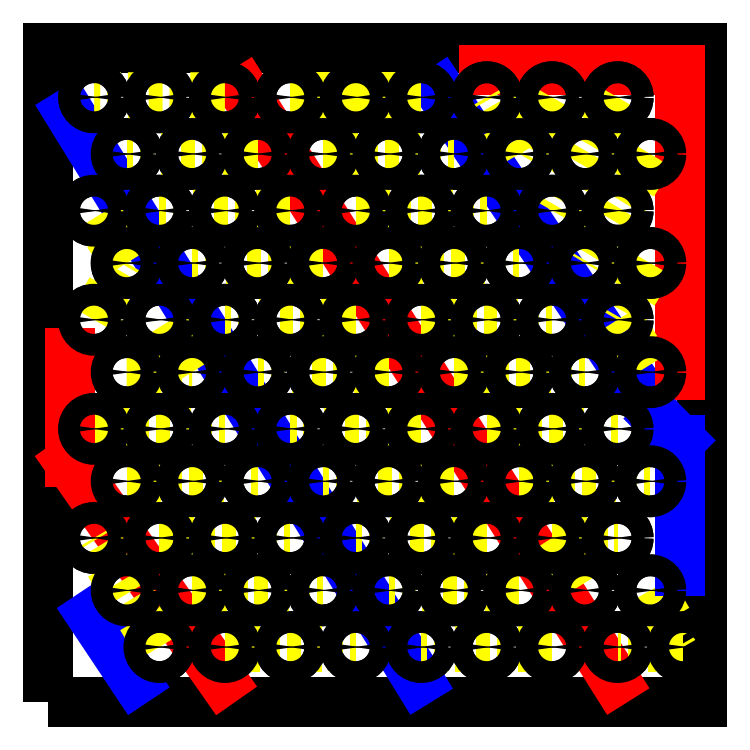
<metadata>
{"format":"dxf","ext":"dxf","renderer":"ezdxf+matplotlib","layout":"modelspace","background":"white","min_lineweight":24,"dpi":150}
</metadata>
<code>
0
SECTION
2
ENTITIES
0
LWPOLYLINE
8
0
90
    4
70
    1
43
0
10
0
20
0
10
300
20
0
10
300
20
300
10
0
20
300
0
CIRCLE
8
0
10
51.19
20
25.32
40
5
0
CIRCLE
8
0
10
36.19
20
51.3
40
5
0
CIRCLE
8
0
10
51.19
20
75.32
40
5
0
CIRCLE
8
0
10
21.19
20
75.32
40
5
0
CIRCLE
8
0
10
36.19
20
101.3
40
5
0
CIRCLE
8
0
10
51.19
20
125.3
40
5
0
CIRCLE
8
0
10
21.19
20
125.3
40
5
0
CIRCLE
8
0
10
36.19
20
151.3
40
5
0
CIRCLE
8
0
10
51.19
20
175.3
40
5
0
CIRCLE
8
0
10
21.19
20
175.3
40
5
0
CIRCLE
8
0
10
36.19
20
201.3
40
5
0
CIRCLE
8
0
10
51.19
20
225.3
40
5
0
CIRCLE
8
0
10
21.19
20
225.3
40
5
0
CIRCLE
8
0
10
36.19
20
251.3
40
5
0
CIRCLE
8
0
10
66.19
20
201.3
40
5
0
CIRCLE
8
0
10
66.19
20
251.3
40
5
0
CIRCLE
8
0
10
66.19
20
151.3
40
5
0
CIRCLE
8
0
10
66.19
20
101.3
40
5
0
CIRCLE
8
0
10
66.19
20
51.32
40
5
0
CIRCLE
8
0
10
111.2
20
25.32
40
5
0
CIRCLE
8
0
10
81.19
20
25.32
40
5
0
CIRCLE
8
0
10
96.19
20
51.3
40
5
0
CIRCLE
8
0
10
111.2
20
75.32
40
5
0
CIRCLE
8
0
10
81.19
20
75.32
40
5
0
CIRCLE
8
0
10
96.19
20
101.3
40
5
0
CIRCLE
8
0
10
111.2
20
125.3
40
5
0
CIRCLE
8
0
10
81.19
20
125.3
40
5
0
CIRCLE
8
0
10
96.19
20
151.3
40
5
0
CIRCLE
8
0
10
111.2
20
175.3
40
5
0
CIRCLE
8
0
10
81.19
20
175.3
40
5
0
CIRCLE
8
0
10
96.19
20
201.3
40
5
0
CIRCLE
8
0
10
111.2
20
225.3
40
5
0
CIRCLE
8
0
10
81.19
20
225.3
40
5
0
CIRCLE
8
0
10
96.19
20
251.3
40
5
0
CIRCLE
8
0
10
126.2
20
201.3
40
5
0
CIRCLE
8
0
10
126.2
20
251.3
40
5
0
CIRCLE
8
0
10
126.2
20
151.3
40
5
0
CIRCLE
8
0
10
126.2
20
101.3
40
5
0
CIRCLE
8
0
10
126.2
20
51.32
40
5
0
CIRCLE
8
0
10
171.2
20
25.32
40
5
0
CIRCLE
8
0
10
141.2
20
25.32
40
5
0
CIRCLE
8
0
10
156.2
20
51.3
40
5
0
CIRCLE
8
0
10
171.2
20
75.32
40
5
0
CIRCLE
8
0
10
141.2
20
75.32
40
5
0
CIRCLE
8
0
10
156.2
20
101.3
40
5
0
CIRCLE
8
0
10
171.2
20
125.3
40
5
0
CIRCLE
8
0
10
141.2
20
125.3
40
5
0
CIRCLE
8
0
10
156.2
20
151.3
40
5
0
CIRCLE
8
0
10
171.2
20
175.3
40
5
0
CIRCLE
8
0
10
141.2
20
175.3
40
5
0
CIRCLE
8
0
10
156.2
20
201.3
40
5
0
CIRCLE
8
0
10
171.2
20
225.3
40
5
0
CIRCLE
8
0
10
141.2
20
225.3
40
5
0
CIRCLE
8
0
10
156.2
20
251.3
40
5
0
CIRCLE
8
0
10
186.2
20
201.3
40
5
0
CIRCLE
8
0
10
186.2
20
251.3
40
5
0
CIRCLE
8
0
10
186.2
20
151.3
40
5
0
CIRCLE
8
0
10
186.2
20
101.3
40
5
0
CIRCLE
8
0
10
186.2
20
51.32
40
5
0
CIRCLE
8
0
10
231.2
20
25.32
40
5
0
CIRCLE
8
0
10
201.2
20
25.32
40
5
0
CIRCLE
8
0
10
216.2
20
51.3
40
5
0
CIRCLE
8
0
10
231.2
20
75.32
40
5
0
CIRCLE
8
0
10
201.2
20
75.32
40
5
0
CIRCLE
8
0
10
216.2
20
101.3
40
5
0
CIRCLE
8
0
10
231.2
20
125.3
40
5
0
CIRCLE
8
0
10
201.2
20
125.3
40
5
0
CIRCLE
8
0
10
216.2
20
151.3
40
5
0
CIRCLE
8
0
10
231.2
20
175.3
40
5
0
CIRCLE
8
0
10
201.2
20
175.3
40
5
0
CIRCLE
8
0
10
216.2
20
201.3
40
5
0
CIRCLE
8
0
10
231.2
20
225.3
40
5
0
CIRCLE
8
0
10
201.2
20
225.3
40
5
0
CIRCLE
8
0
10
216.2
20
251.3
40
5
0
CIRCLE
8
0
10
246.2
20
201.3
40
5
0
CIRCLE
8
0
10
246.2
20
251.3
40
5
0
CIRCLE
8
0
10
246.2
20
151.3
40
5
0
CIRCLE
8
0
10
246.2
20
101.3
40
5
0
CIRCLE
8
0
10
246.2
20
51.32
40
5
0
CIRCLE
8
0
10
261.2
20
25.32
40
5
0
CIRCLE
8
0
10
276.2
20
51.3
40
5
0
CIRCLE
8
0
10
261.2
20
75.32
40
5
0
CIRCLE
8
0
10
276.2
20
101.3
40
5
0
CIRCLE
8
0
10
261.2
20
125.3
40
5
0
CIRCLE
8
0
10
276.2
20
151.3
40
5
0
CIRCLE
8
0
10
261.2
20
175.3
40
5
0
CIRCLE
8
0
10
276.2
20
201.3
40
5
0
CIRCLE
8
0
10
261.2
20
225.3
40
5
0
CIRCLE
8
0
10
276.2
20
251.3
40
5
0
LINE
8
Masa
10
180
20
280
11
280
21
130
0
LINE
8
alimentacion
10
200
20
290
11
290
21
290
0
LINE
8
alimentacion
10
290
20
290
11
290
21
150
0
LINE
8
conexiones
10
276.2
20
251.3
11
246.2
21
201.3
0
LINE
8
conexiones
10
276.2
20
201.3
11
261.2
21
175.3
0
LINE
8
conexiones
10
261.2
20
175.3
11
276.2
21
151.3
0
LINE
8
alimentacion
10
90
20
280
11
260
21
10
0
CIRCLE
8
0
10
291.2
20
25.32
40
5
0
LINE
8
Masa
10
10
20
270
11
170
21
10
0
CIRCLE
8
0
10
21.26
20
277.3
40
5
0
CIRCLE
8
0
10
51.18
20
277.3
40
5
0
CIRCLE
8
0
10
81.21
20
277.3
40
5
0
CIRCLE
8
0
10
111.2
20
277.3
40
5
0
CIRCLE
8
0
10
171.2
20
277.3
40
5
0
CIRCLE
8
0
10
201.2
20
277.3
40
5
0
CIRCLE
8
0
10
231.2
20
277.3
40
5
0
CIRCLE
8
0
10
261.2
20
277.3
40
5
0
LINE
8
conexiones
10
261.2
20
277.3
11
231.2
21
225.3
0
LINE
8
conexiones
10
231.2
20
277.3
11
216.2
21
251.3
0
LINE
8
conexiones
10
216.2
20
251.3
11
201.2
21
277.3
0
LINE
8
conexiones
10
171.2
20
277.3
11
111.2
21
277.3
0
LINE
8
conexiones
10
111.2
20
277.3
11
171.2
21
277.3
0
LINE
8
conexiones
10
126.2
20
251.3
11
186.2
21
251.3
0
LINE
8
conexiones
10
141.2
20
225.3
11
201.2
21
225.3
0
LINE
8
conexiones
10
156.2
20
201.3
11
216.2
21
201.3
0
LINE
8
conexiones
10
171.2
20
175.3
11
231.2
21
175.3
0
LINE
8
conexiones
10
186.2
20
151.3
11
246.2
21
151.3
0
LINE
8
conexiones
10
201.2
20
125.3
11
261.2
21
125.3
0
LINE
8
conexiones
10
216.2
20
101.3
11
276.2
21
101.3
0
LINE
8
conexiones
10
231.2
20
75.32
11
261.2
21
75.32
0
LINE
8
conexiones
10
231.2
20
75.32
11
246.2
21
51.32
0
LINE
8
conexiones
10
276.2
20
51.3
11
291.2
21
25.32
0
LINE
8
conexiones
10
291.2
20
25.32
11
261.2
21
25.32
0
LINE
8
conexiones
10
81.21
20
277.3
11
21.26
21
277.3
0
LINE
8
conexiones
10
96.19
20
251.3
11
36.19
21
251.3
0
LINE
8
conexiones
10
111.2
20
225.3
11
51.19
21
225.3
0
LINE
8
conexiones
10
126.2
20
201.3
11
66.19
21
201.3
0
LINE
8
conexiones
10
141.2
20
175.3
11
81.19
21
175.3
0
LINE
8
conexiones
10
156.2
20
151.3
11
96.19
21
151.3
0
LINE
8
conexiones
10
171.2
20
125.3
11
111.2
21
125.3
0
LINE
8
conexiones
10
186.2
20
101.3
11
126.2
21
101.3
0
LINE
8
conexiones
10
201.2
20
75.32
11
141.2
21
75.32
0
LINE
8
conexiones
10
216.2
20
51.3
11
156.2
21
51.3
0
LINE
8
conexiones
10
231.2
20
25.32
11
171.2
21
25.32
0
LINE
8
alimentacion
10
10
20
110
11
80
21
10
0
LINE
8
conexiones
10
81.19
20
25.32
11
141.2
21
25.32
0
LINE
8
conexiones
10
66.19
20
51.32
11
126.2
21
51.32
0
LINE
8
conexiones
10
51.19
20
75.32
11
111.2
21
75.32
0
LINE
8
conexiones
10
36.19
20
101.3
11
96.19
21
101.3
0
LINE
8
conexiones
10
21.19
20
125.3
11
81.19
21
125.3
0
LINE
8
conexiones
10
36.19
20
151.3
11
66.19
21
151.3
0
LINE
8
conexiones
10
66.19
20
151.3
11
51.19
21
175.3
0
LINE
8
conexiones
10
21.19
20
175.3
11
36.19
21
201.3
0
LINE
8
conexiones
10
36.19
20
201.3
11
21.19
21
225.3
0
LINE
8
alimentacion
10
10
20
110
11
10
21
160
0
LINE
8
Masa
10
280
20
130
11
290
21
120
0
LINE
8
Masa
10
290
20
120
11
290
21
60
0
LINE
8
Masa
10
40
20
10
11
20
21
40
0
LINE
8
conexiones
10
51.19
20
25.32
11
21.19
21
75.32
0
CIRCLE
8
0
10
22.46
20
75.32
40
0.5
0
CIRCLE
8
0
10
21.19
20
75.32
40
5
0
CIRCLE
8
0
10
19.92
20
75.32
40
0.5
0
CIRCLE
8
0
10
37.46
20
51.3
40
0.5
0
CIRCLE
8
0
10
36.19
20
51.3
40
5
0
CIRCLE
8
0
10
34.92
20
51.3
40
0.5
0
CIRCLE
8
0
10
52.46
20
25.32
40
0.5
0
CIRCLE
8
0
10
51.19
20
25.32
40
5
0
CIRCLE
8
0
10
49.92
20
25.32
40
0.5
0
CIRCLE
8
0
10
82.46
20
25.32
40
0.5
0
CIRCLE
8
0
10
81.19
20
25.32
40
5
0
CIRCLE
8
0
10
79.92
20
25.32
40
0.5
0
CIRCLE
8
0
10
67.46
20
51.32
40
0.5
0
CIRCLE
8
0
10
66.19
20
51.32
40
5
0
CIRCLE
8
0
10
64.92
20
51.32
40
0.5
0
CIRCLE
8
0
10
97.46
20
51.3
40
0.5
0
CIRCLE
8
0
10
96.19
20
51.3
40
5
0
CIRCLE
8
0
10
94.92
20
51.3
40
0.5
0
CIRCLE
8
0
10
112.5
20
25.32
40
0.5
0
CIRCLE
8
0
10
111.2
20
25.32
40
5
0
CIRCLE
8
0
10
109.9
20
25.32
40
0.5
0
CIRCLE
8
0
10
142.5
20
25.32
40
0.5
0
CIRCLE
8
0
10
141.2
20
25.32
40
5
0
CIRCLE
8
0
10
139.9
20
25.32
40
0.5
0
CIRCLE
8
0
10
127.5
20
51.32
40
0.5
0
CIRCLE
8
0
10
126.2
20
51.32
40
5
0
CIRCLE
8
0
10
124.9
20
51.32
40
0.5
0
CIRCLE
8
0
10
112.5
20
75.32
40
0.5
0
CIRCLE
8
0
10
111.2
20
75.32
40
5
0
CIRCLE
8
0
10
109.9
20
75.32
40
0.5
0
CIRCLE
8
0
10
82.46
20
75.32
40
0.5
0
CIRCLE
8
0
10
81.19
20
75.32
40
5
0
CIRCLE
8
0
10
79.92
20
75.32
40
0.5
0
CIRCLE
8
0
10
52.46
20
75.32
40
0.5
0
CIRCLE
8
0
10
51.19
20
75.32
40
5
0
CIRCLE
8
0
10
49.92
20
75.32
40
0.5
0
CIRCLE
8
0
10
22.46
20
125.3
40
0.5
0
CIRCLE
8
0
10
21.19
20
125.3
40
5
0
CIRCLE
8
0
10
19.92
20
125.3
40
0.5
0
CIRCLE
8
0
10
52.46
20
125.3
40
0.5
0
CIRCLE
8
0
10
51.19
20
125.3
40
5
0
CIRCLE
8
0
10
49.92
20
125.3
40
0.5
0
CIRCLE
8
0
10
82.46
20
125.3
40
0.5
0
CIRCLE
8
0
10
81.19
20
125.3
40
5
0
CIRCLE
8
0
10
79.92
20
125.3
40
0.5
0
CIRCLE
8
0
10
37.46
20
101.3
40
0.5
0
CIRCLE
8
0
10
36.19
20
101.3
40
5
0
CIRCLE
8
0
10
34.92
20
101.3
40
0.5
0
CIRCLE
8
0
10
67.46
20
101.3
40
0.5
0
CIRCLE
8
0
10
66.19
20
101.3
40
5
0
CIRCLE
8
0
10
64.92
20
101.3
40
0.5
0
CIRCLE
8
0
10
97.46
20
101.3
40
0.5
0
CIRCLE
8
0
10
96.19
20
101.3
40
5
0
CIRCLE
8
0
10
94.92
20
101.3
40
0.5
0
CIRCLE
8
0
10
52.46
20
175.3
40
0.5
0
CIRCLE
8
0
10
51.19
20
175.3
40
5
0
CIRCLE
8
0
10
49.92
20
175.3
40
0.5
0
CIRCLE
8
0
10
37.46
20
151.3
40
0.5
0
CIRCLE
8
0
10
36.19
20
151.3
40
5
0
CIRCLE
8
0
10
34.92
20
151.3
40
0.5
0
CIRCLE
8
0
10
67.46
20
151.3
40
0.5
0
CIRCLE
8
0
10
66.19
20
151.3
40
5
0
CIRCLE
8
0
10
64.92
20
151.3
40
0.5
0
CIRCLE
8
0
10
22.46
20
175.3
40
0.5
0
CIRCLE
8
0
10
21.19
20
175.3
40
5
0
CIRCLE
8
0
10
19.92
20
175.3
40
0.5
0
CIRCLE
8
0
10
37.46
20
201.3
40
0.5
0
CIRCLE
8
0
10
36.19
20
201.3
40
5
0
CIRCLE
8
0
10
34.92
20
201.3
40
0.5
0
CIRCLE
8
0
10
22.46
20
225.3
40
0.5
0
CIRCLE
8
0
10
21.19
20
225.3
40
5
0
CIRCLE
8
0
10
19.92
20
225.3
40
0.5
0
CIRCLE
8
0
10
22.53
20
277.3
40
0.5
0
CIRCLE
8
0
10
21.26
20
277.3
40
5
0
CIRCLE
8
0
10
19.99
20
277.3
40
0.5
0
CIRCLE
8
0
10
52.45
20
277.3
40
0.5
0
CIRCLE
8
0
10
51.18
20
277.3
40
5
0
CIRCLE
8
0
10
49.91
20
277.3
40
0.5
0
CIRCLE
8
0
10
82.48
20
277.3
40
0.5
0
CIRCLE
8
0
10
81.21
20
277.3
40
5
0
CIRCLE
8
0
10
79.94
20
277.3
40
0.5
0
CIRCLE
8
0
10
37.46
20
251.3
40
0.5
0
CIRCLE
8
0
10
36.19
20
251.3
40
5
0
CIRCLE
8
0
10
34.92
20
251.3
40
0.5
0
CIRCLE
8
0
10
67.46
20
251.3
40
0.5
0
CIRCLE
8
0
10
66.19
20
251.3
40
5
0
CIRCLE
8
0
10
64.92
20
251.3
40
0.5
0
CIRCLE
8
0
10
97.46
20
251.3
40
0.5
0
CIRCLE
8
0
10
96.19
20
251.3
40
5
0
CIRCLE
8
0
10
94.92
20
251.3
40
0.5
0
CIRCLE
8
0
10
52.46
20
225.3
40
0.5
0
CIRCLE
8
0
10
51.19
20
225.3
40
5
0
CIRCLE
8
0
10
49.92
20
225.3
40
0.5
0
CIRCLE
8
0
10
82.46
20
225.3
40
0.5
0
CIRCLE
8
0
10
81.19
20
225.3
40
5
0
CIRCLE
8
0
10
79.92
20
225.3
40
0.5
0
CIRCLE
8
0
10
112.5
20
225.3
40
0.5
0
CIRCLE
8
0
10
111.2
20
225.3
40
5
0
CIRCLE
8
0
10
109.9
20
225.3
40
0.5
0
CIRCLE
8
0
10
67.46
20
201.3
40
0.5
0
CIRCLE
8
0
10
66.19
20
201.3
40
5
0
CIRCLE
8
0
10
64.92
20
201.3
40
0.5
0
CIRCLE
8
0
10
97.46
20
201.3
40
0.5
0
CIRCLE
8
0
10
96.19
20
201.3
40
5
0
CIRCLE
8
0
10
94.92
20
201.3
40
0.5
0
CIRCLE
8
0
10
127.5
20
201.3
40
0.5
0
CIRCLE
8
0
10
126.2
20
201.3
40
5
0
CIRCLE
8
0
10
124.9
20
201.3
40
0.5
0
CIRCLE
8
0
10
82.46
20
175.3
40
0.5
0
CIRCLE
8
0
10
81.19
20
175.3
40
5
0
CIRCLE
8
0
10
79.92
20
175.3
40
0.5
0
CIRCLE
8
0
10
112.5
20
175.3
40
0.5
0
CIRCLE
8
0
10
111.2
20
175.3
40
5
0
CIRCLE
8
0
10
109.9
20
175.3
40
0.5
0
CIRCLE
8
0
10
142.5
20
175.3
40
0.5
0
CIRCLE
8
0
10
141.2
20
175.3
40
5
0
CIRCLE
8
0
10
139.9
20
175.3
40
0.5
0
CIRCLE
8
0
10
97.46
20
151.3
40
0.5
0
CIRCLE
8
0
10
96.19
20
151.3
40
5
0
CIRCLE
8
0
10
94.92
20
151.3
40
0.5
0
CIRCLE
8
0
10
127.5
20
151.3
40
0.5
0
CIRCLE
8
0
10
126.2
20
151.3
40
5
0
CIRCLE
8
0
10
124.9
20
151.3
40
0.5
0
CIRCLE
8
0
10
157.5
20
151.3
40
0.5
0
CIRCLE
8
0
10
156.2
20
151.3
40
5
0
CIRCLE
8
0
10
154.9
20
151.3
40
0.5
0
CIRCLE
8
0
10
112.5
20
125.3
40
0.5
0
CIRCLE
8
0
10
111.2
20
125.3
40
5
0
CIRCLE
8
0
10
109.9
20
125.3
40
0.5
0
CIRCLE
8
0
10
142.5
20
125.3
40
0.5
0
CIRCLE
8
0
10
141.2
20
125.3
40
5
0
CIRCLE
8
0
10
139.9
20
125.3
40
0.5
0
CIRCLE
8
0
10
172.5
20
125.3
40
0.5
0
CIRCLE
8
0
10
171.2
20
125.3
40
5
0
CIRCLE
8
0
10
169.9
20
125.3
40
0.5
0
CIRCLE
8
0
10
127.5
20
101.3
40
0.5
0
CIRCLE
8
0
10
126.2
20
101.3
40
5
0
CIRCLE
8
0
10
124.9
20
101.3
40
0.5
0
CIRCLE
8
0
10
157.5
20
101.3
40
0.5
0
CIRCLE
8
0
10
156.2
20
101.3
40
5
0
CIRCLE
8
0
10
154.9
20
101.3
40
0.5
0
CIRCLE
8
0
10
187.5
20
101.3
40
0.5
0
CIRCLE
8
0
10
186.2
20
101.3
40
5
0
CIRCLE
8
0
10
184.9
20
101.3
40
0.5
0
CIRCLE
8
0
10
142.5
20
75.32
40
0.5
0
CIRCLE
8
0
10
141.2
20
75.32
40
5
0
CIRCLE
8
0
10
139.9
20
75.32
40
0.5
0
CIRCLE
8
0
10
172.5
20
75.32
40
0.5
0
CIRCLE
8
0
10
171.2
20
75.32
40
5
0
CIRCLE
8
0
10
169.9
20
75.32
40
0.5
0
CIRCLE
8
0
10
202.5
20
75.32
40
0.5
0
CIRCLE
8
0
10
201.2
20
75.32
40
5
0
CIRCLE
8
0
10
199.9
20
75.32
40
0.5
0
CIRCLE
8
0
10
157.5
20
51.3
40
0.5
0
CIRCLE
8
0
10
156.2
20
51.3
40
5
0
CIRCLE
8
0
10
154.9
20
51.3
40
0.5
0
CIRCLE
8
0
10
187.5
20
51.32
40
0.5
0
CIRCLE
8
0
10
186.2
20
51.32
40
5
0
CIRCLE
8
0
10
184.9
20
51.32
40
0.5
0
CIRCLE
8
0
10
217.5
20
51.3
40
0.5
0
CIRCLE
8
0
10
216.2
20
51.3
40
5
0
CIRCLE
8
0
10
214.9
20
51.3
40
0.5
0
CIRCLE
8
0
10
172.5
20
25.32
40
0.5
0
CIRCLE
8
0
10
171.2
20
25.32
40
5
0
CIRCLE
8
0
10
169.9
20
25.32
40
0.5
0
CIRCLE
8
0
10
202.5
20
25.32
40
0.5
0
CIRCLE
8
0
10
201.2
20
25.32
40
5
0
CIRCLE
8
0
10
199.9
20
25.32
40
0.5
0
CIRCLE
8
0
10
232.5
20
25.32
40
0.5
0
CIRCLE
8
0
10
231.2
20
25.32
40
5
0
CIRCLE
8
0
10
229.9
20
25.32
40
0.5
0
CIRCLE
8
0
10
112.4
20
277.3
40
0.5
0
CIRCLE
8
0
10
111.2
20
277.3
40
5
0
CIRCLE
8
0
10
109.9
20
277.3
40
0.5
0
CIRCLE
8
0
10
142.5
20
277.3
40
0.5
0
CIRCLE
8
0
10
141.2
20
277.3
40
5
0
CIRCLE
8
0
10
139.9
20
277.3
40
0.5
0
CIRCLE
8
0
10
172.4
20
277.3
40
0.5
0
CIRCLE
8
0
10
171.2
20
277.3
40
5
0
CIRCLE
8
0
10
169.9
20
277.3
40
0.5
0
CIRCLE
8
0
10
127.5
20
251.3
40
0.5
0
CIRCLE
8
0
10
126.2
20
251.3
40
5
0
CIRCLE
8
0
10
124.9
20
251.3
40
0.5
0
CIRCLE
8
0
10
157.5
20
251.3
40
0.5
0
CIRCLE
8
0
10
156.2
20
251.3
40
5
0
CIRCLE
8
0
10
154.9
20
251.3
40
0.5
0
CIRCLE
8
0
10
187.5
20
251.3
40
0.5
0
CIRCLE
8
0
10
186.2
20
251.3
40
5
0
CIRCLE
8
0
10
184.9
20
251.3
40
0.5
0
CIRCLE
8
0
10
142.5
20
225.3
40
0.5
0
CIRCLE
8
0
10
141.2
20
225.3
40
5
0
CIRCLE
8
0
10
139.9
20
225.3
40
0.5
0
CIRCLE
8
0
10
172.5
20
225.3
40
0.5
0
CIRCLE
8
0
10
171.2
20
225.3
40
5
0
CIRCLE
8
0
10
169.9
20
225.3
40
0.5
0
CIRCLE
8
0
10
202.5
20
225.3
40
0.5
0
CIRCLE
8
0
10
201.2
20
225.3
40
5
0
CIRCLE
8
0
10
199.9
20
225.3
40
0.5
0
CIRCLE
8
0
10
157.5
20
201.3
40
0.5
0
CIRCLE
8
0
10
156.2
20
201.3
40
5
0
CIRCLE
8
0
10
154.9
20
201.3
40
0.5
0
CIRCLE
8
0
10
187.5
20
201.3
40
0.5
0
CIRCLE
8
0
10
186.2
20
201.3
40
5
0
CIRCLE
8
0
10
184.9
20
201.3
40
0.5
0
CIRCLE
8
0
10
217.5
20
201.3
40
0.5
0
CIRCLE
8
0
10
216.2
20
201.3
40
5
0
CIRCLE
8
0
10
214.9
20
201.3
40
0.5
0
CIRCLE
8
0
10
172.5
20
175.3
40
0.5
0
CIRCLE
8
0
10
171.2
20
175.3
40
5
0
CIRCLE
8
0
10
169.9
20
175.3
40
0.5
0
CIRCLE
8
0
10
202.5
20
175.3
40
0.5
0
CIRCLE
8
0
10
201.2
20
175.3
40
5
0
CIRCLE
8
0
10
199.9
20
175.3
40
0.5
0
CIRCLE
8
0
10
232.5
20
175.3
40
0.5
0
CIRCLE
8
0
10
231.2
20
175.3
40
5
0
CIRCLE
8
0
10
229.9
20
175.3
40
0.5
0
CIRCLE
8
0
10
187.5
20
151.3
40
0.5
0
CIRCLE
8
0
10
186.2
20
151.3
40
5
0
CIRCLE
8
0
10
184.9
20
151.3
40
0.5
0
CIRCLE
8
0
10
217.5
20
151.3
40
0.5
0
CIRCLE
8
0
10
216.2
20
151.3
40
5
0
CIRCLE
8
0
10
214.9
20
151.3
40
0.5
0
CIRCLE
8
0
10
247.5
20
151.3
40
0.5
0
CIRCLE
8
0
10
246.2
20
151.3
40
5
0
CIRCLE
8
0
10
244.9
20
151.3
40
0.5
0
CIRCLE
8
0
10
202.5
20
125.3
40
0.5
0
CIRCLE
8
0
10
201.2
20
125.3
40
5
0
CIRCLE
8
0
10
199.9
20
125.3
40
0.5
0
CIRCLE
8
0
10
232.5
20
125.3
40
0.5
0
CIRCLE
8
0
10
231.2
20
125.3
40
5
0
CIRCLE
8
0
10
229.9
20
125.3
40
0.5
0
CIRCLE
8
0
10
262.5
20
125.3
40
0.5
0
CIRCLE
8
0
10
261.2
20
125.3
40
5
0
CIRCLE
8
0
10
259.9
20
125.3
40
0.5
0
CIRCLE
8
0
10
217.5
20
101.3
40
0.5
0
CIRCLE
8
0
10
216.2
20
101.3
40
5
0
CIRCLE
8
0
10
214.9
20
101.3
40
0.5
0
CIRCLE
8
0
10
247.5
20
101.3
40
0.5
0
CIRCLE
8
0
10
246.2
20
101.3
40
5
0
CIRCLE
8
0
10
244.9
20
101.3
40
0.5
0
CIRCLE
8
0
10
277.5
20
101.3
40
0.5
0
CIRCLE
8
0
10
276.2
20
101.3
40
5
0
CIRCLE
8
0
10
274.9
20
101.3
40
0.5
0
CIRCLE
8
0
10
232.5
20
75.32
40
0.5
0
CIRCLE
8
0
10
231.2
20
75.32
40
5
0
CIRCLE
8
0
10
229.9
20
75.32
40
0.5
0
CIRCLE
8
0
10
262.5
20
75.32
40
0.5
0
CIRCLE
8
0
10
261.2
20
75.32
40
5
0
CIRCLE
8
0
10
259.9
20
75.32
40
0.5
0
CIRCLE
8
0
10
247.5
20
51.32
40
0.5
0
CIRCLE
8
0
10
246.2
20
51.32
40
5
0
CIRCLE
8
0
10
244.9
20
51.32
40
0.5
0
CIRCLE
8
0
10
262.5
20
25.32
40
0.5
0
CIRCLE
8
0
10
261.2
20
25.32
40
5
0
CIRCLE
8
0
10
259.9
20
25.32
40
0.5
0
CIRCLE
8
0
10
292.5
20
25.32
40
0.5
0
CIRCLE
8
0
10
291.2
20
25.32
40
5
0
CIRCLE
8
0
10
289.9
20
25.32
40
0.5
0
CIRCLE
8
0
10
277.5
20
51.3
40
0.5
0
CIRCLE
8
0
10
276.2
20
51.3
40
5
0
CIRCLE
8
0
10
274.9
20
51.3
40
0.5
0
CIRCLE
8
0
10
277.5
20
151.3
40
0.5
0
CIRCLE
8
0
10
276.2
20
151.3
40
5
0
CIRCLE
8
0
10
274.9
20
151.3
40
0.5
0
CIRCLE
8
0
10
262.5
20
175.3
40
0.5
0
CIRCLE
8
0
10
261.2
20
175.3
40
5
0
CIRCLE
8
0
10
259.9
20
175.3
40
0.5
0
CIRCLE
8
0
10
277.5
20
201.3
40
0.5
0
CIRCLE
8
0
10
276.2
20
201.3
40
5
0
CIRCLE
8
0
10
274.9
20
201.3
40
0.5
0
CIRCLE
8
0
10
247.5
20
201.3
40
0.5
0
CIRCLE
8
0
10
246.2
20
201.3
40
5
0
CIRCLE
8
0
10
244.9
20
201.3
40
0.5
0
CIRCLE
8
0
10
262.5
20
225.3
40
0.5
0
CIRCLE
8
0
10
261.2
20
225.3
40
5
0
CIRCLE
8
0
10
259.9
20
225.3
40
0.5
0
CIRCLE
8
0
10
277.5
20
251.3
40
0.5
0
CIRCLE
8
0
10
276.2
20
251.3
40
5
0
CIRCLE
8
0
10
274.9
20
251.3
40
0.5
0
CIRCLE
8
0
10
202.5
20
277.3
40
0.5
0
CIRCLE
8
0
10
201.2
20
277.3
40
5
0
CIRCLE
8
0
10
199.9
20
277.3
40
0.5
0
CIRCLE
8
0
10
232.4
20
277.3
40
0.5
0
CIRCLE
8
0
10
231.2
20
277.3
40
5
0
CIRCLE
8
0
10
229.9
20
277.3
40
0.5
0
CIRCLE
8
0
10
217.5
20
251.3
40
0.5
0
CIRCLE
8
0
10
216.2
20
251.3
40
5
0
CIRCLE
8
0
10
214.9
20
251.3
40
0.5
0
CIRCLE
8
0
10
232.5
20
225.3
40
0.5
0
CIRCLE
8
0
10
231.2
20
225.3
40
5
0
CIRCLE
8
0
10
229.9
20
225.3
40
0.5
0
CIRCLE
8
0
10
247.5
20
251.3
40
0.5
0
CIRCLE
8
0
10
246.2
20
251.3
40
5
0
CIRCLE
8
0
10
244.9
20
251.3
40
0.5
0
CIRCLE
8
0
10
262.5
20
277.3
40
0.5
0
CIRCLE
8
0
10
261.2
20
277.3
40
5
0
CIRCLE
8
0
10
259.9
20
277.3
40
0.5
0
ENDSEC
0
EOF

</code>
